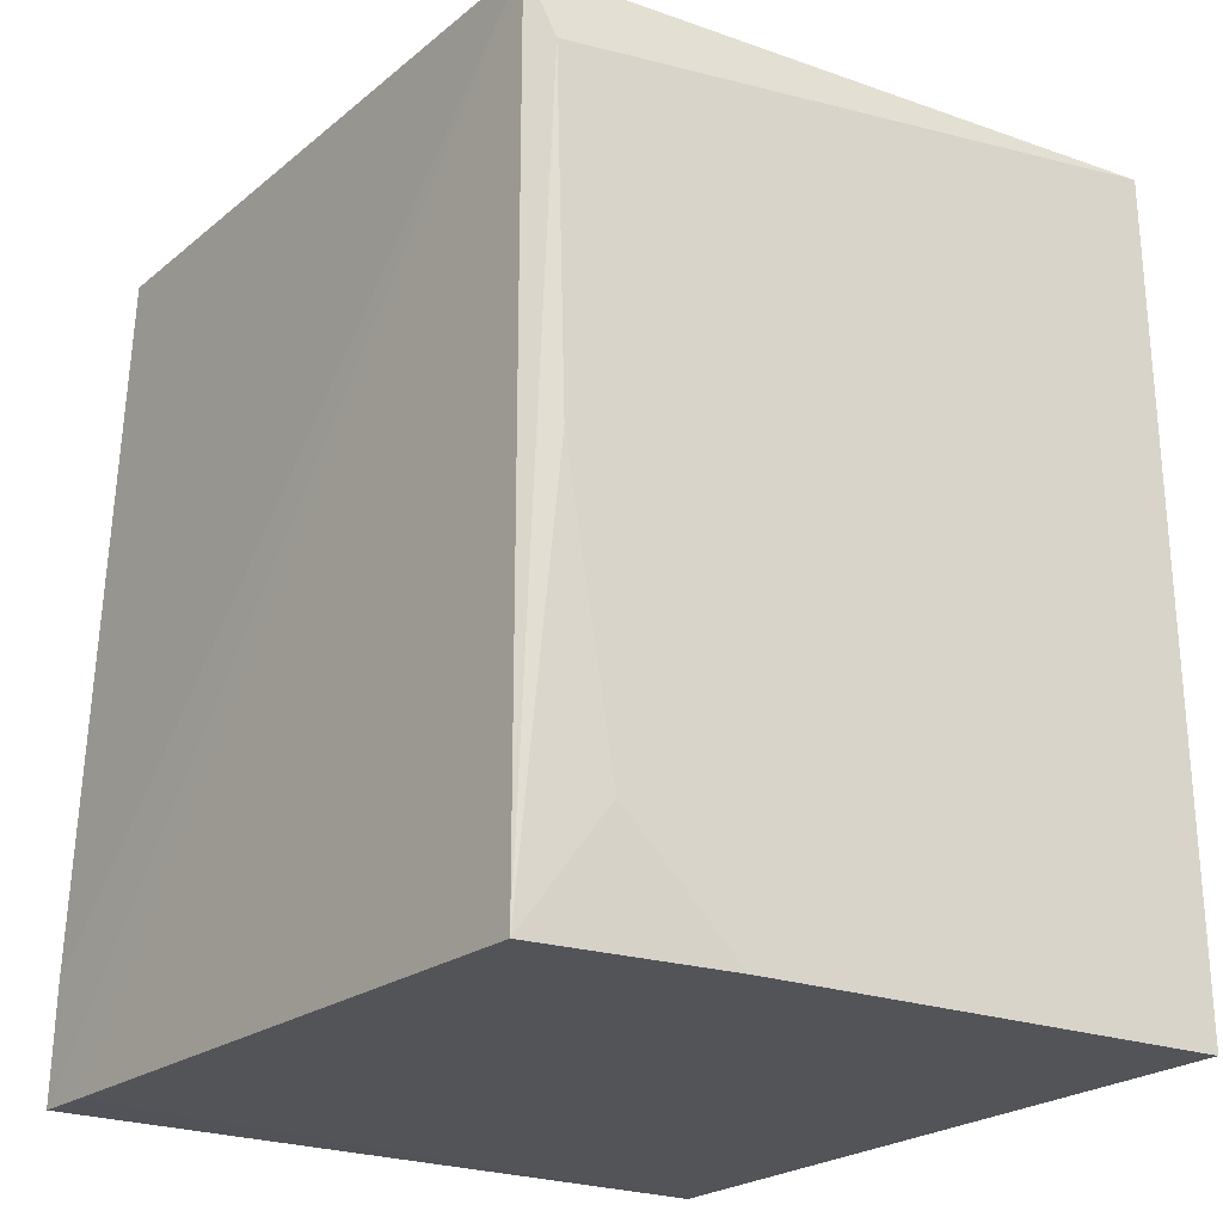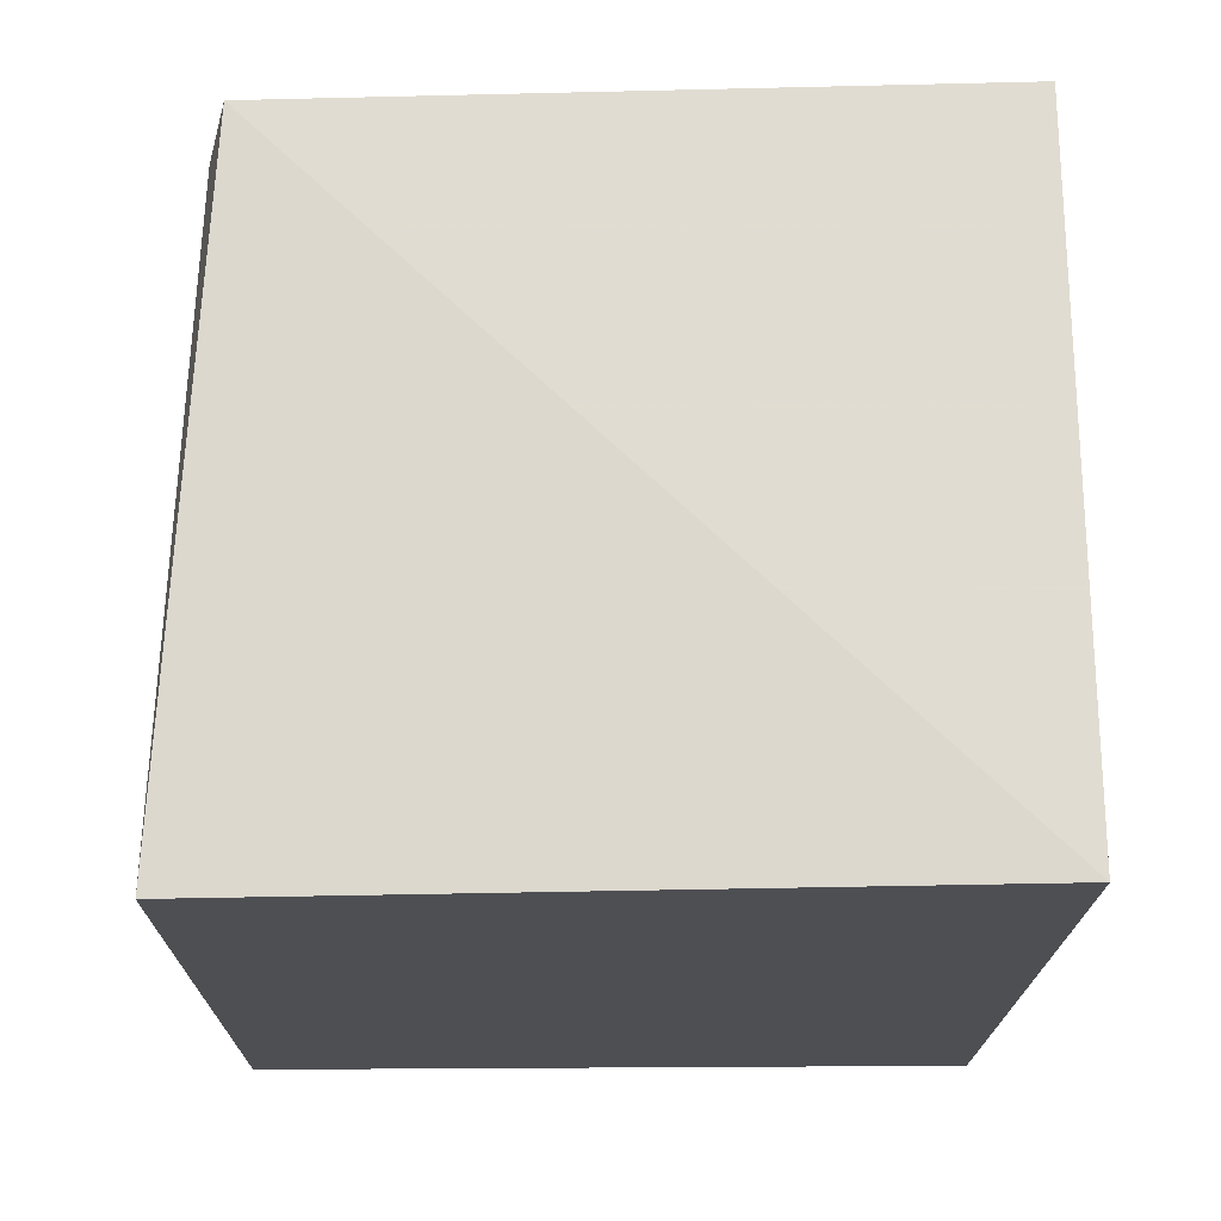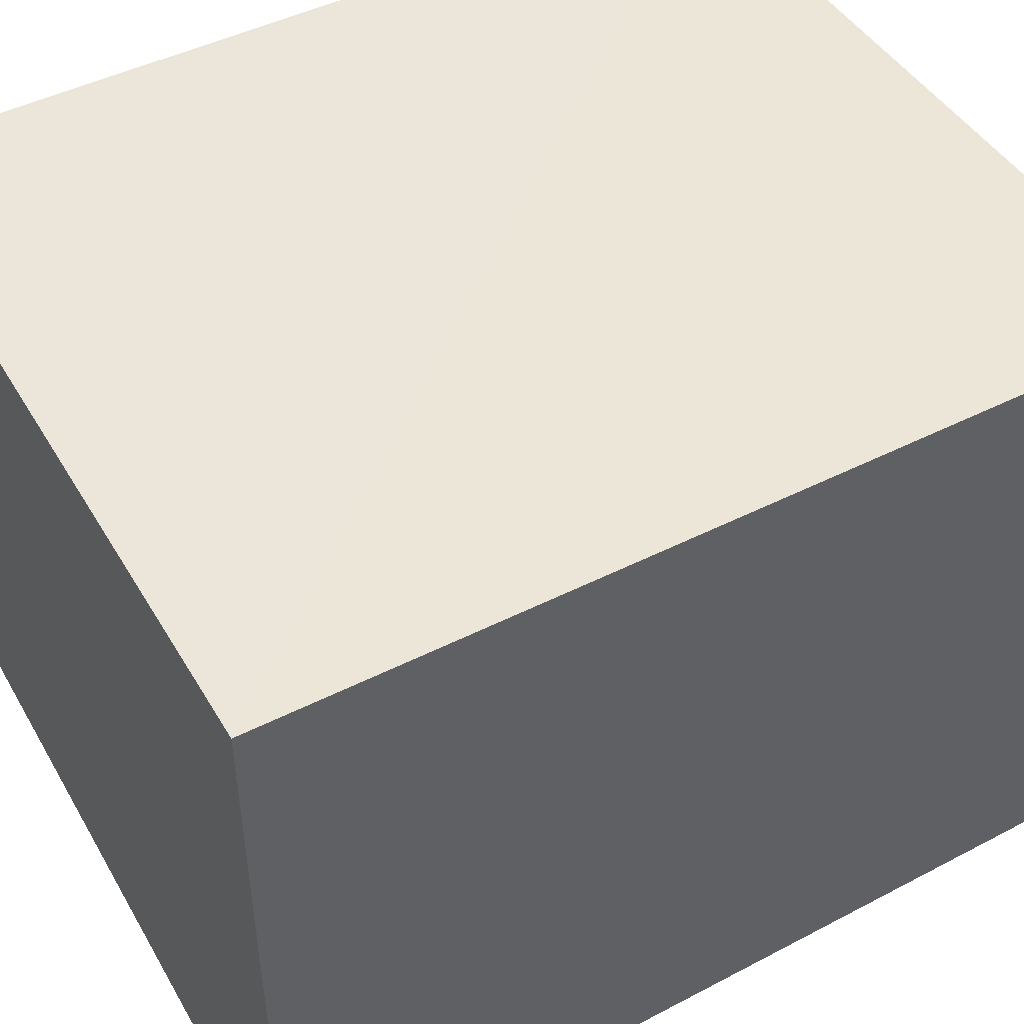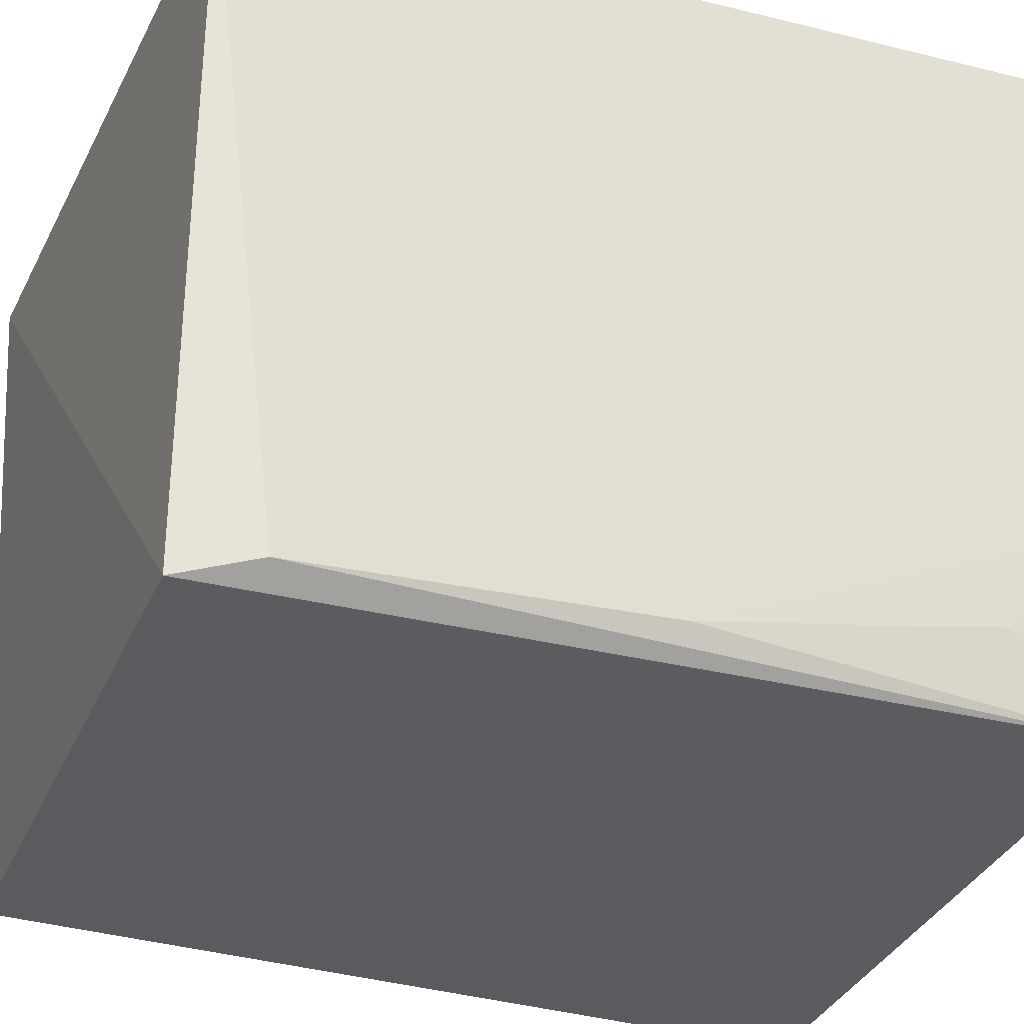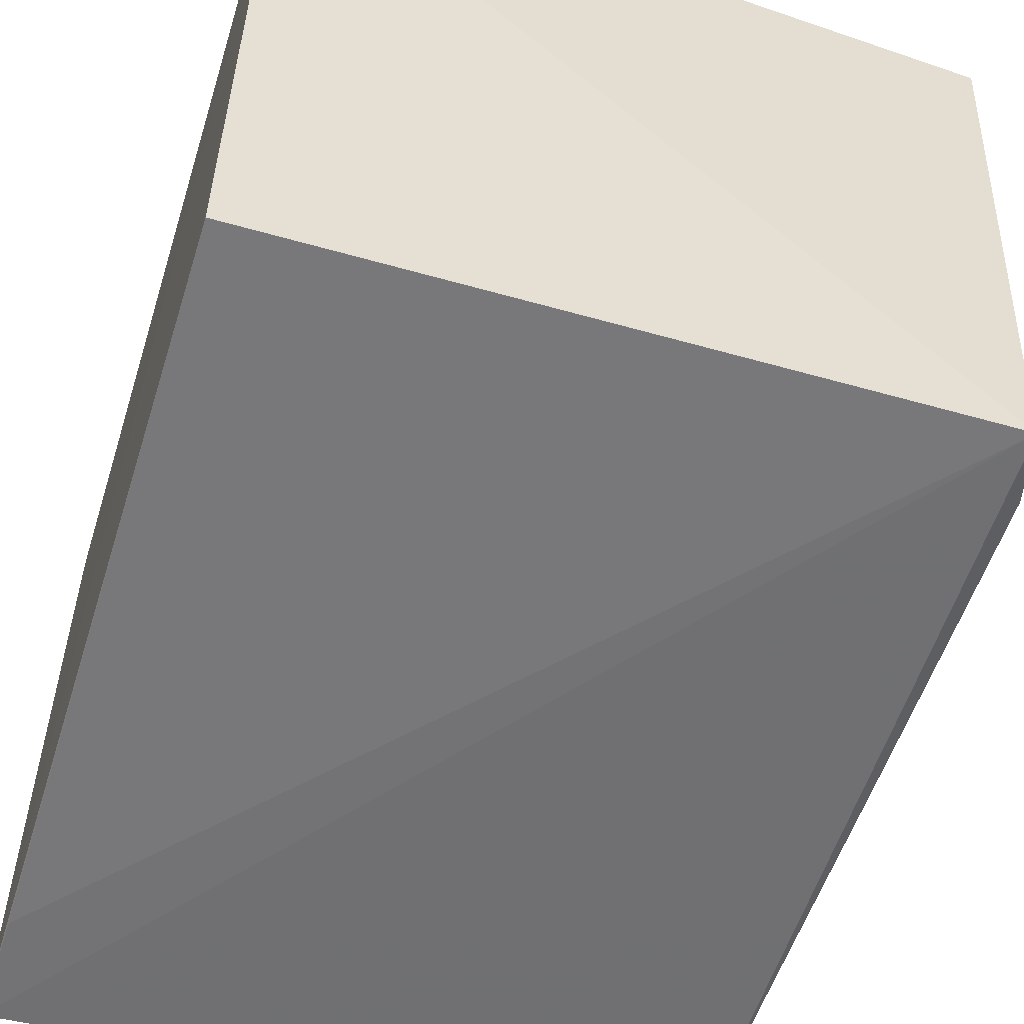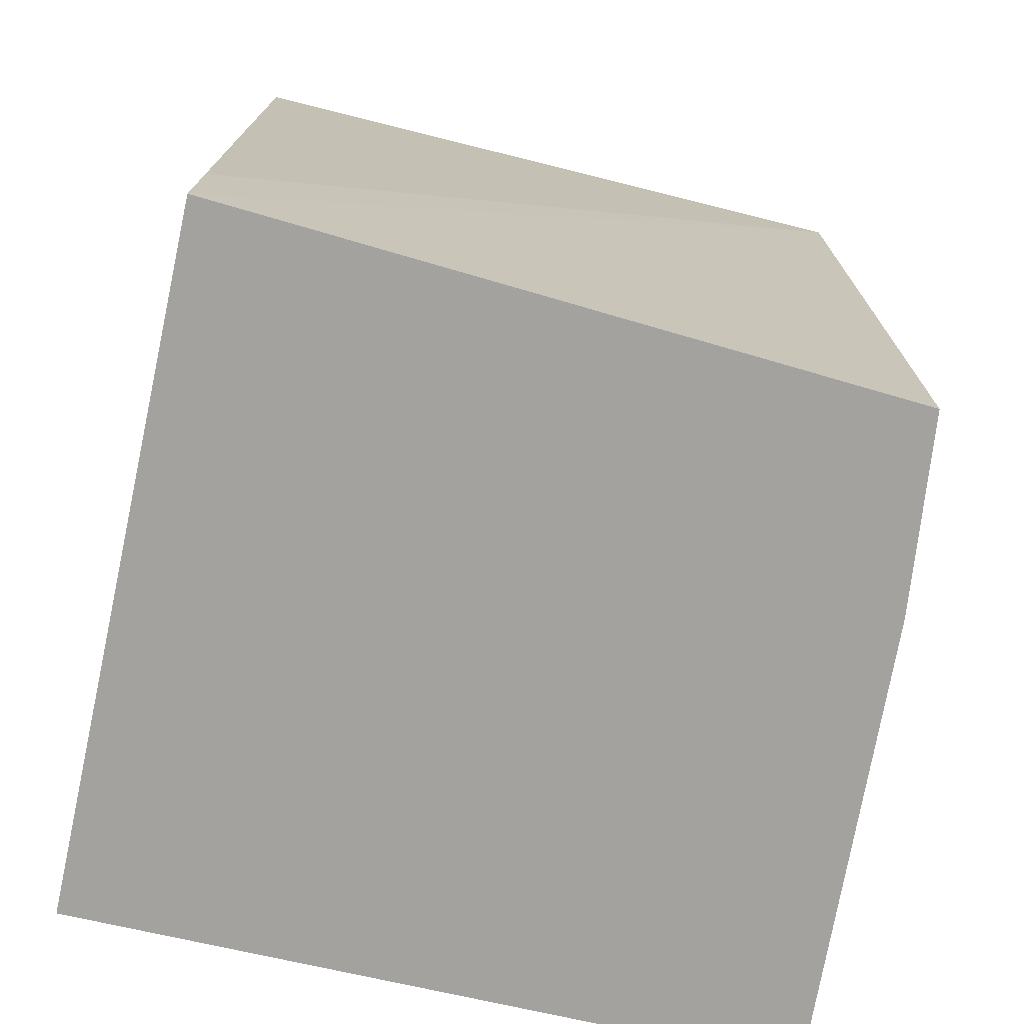
<metadata>
{"format":"obj","ext":"obj","renderer":"f3d","projection":"perspective","resolution":1024,"background":"white","views":[{"elev":-22.8,"azim":54.9,"up":"+Z"},{"elev":72.2,"azim":179.8,"up":"+Z"},{"elev":48.3,"azim":-119.4,"up":"+Y"},{"elev":-30.4,"azim":69.5,"up":"+Y"},{"elev":-55.6,"azim":-17.2,"up":"+Y"},{"elev":-72.5,"azim":-12.8,"up":"+Z"}]}
</metadata>
<code>
v 0.06803 0.0003756 0.1603
v 0.06726 -0.02675 0.1568
v 0.06861 0.0003209 0.1248
v 0.03778 0.0002584 0.1248
v 0.03776 -0.0282 0.1601
v 0.03763 -0.02943 0.1247
v 0.06635 -0.02759 0.16
v 0.03778 0.0002605 0.1617
v 0.06653 -0.02768 0.1248
v 0.04013 -0.02928 0.1247
v 0.0377 -0.02935 0.1296
v 0.06728 -0.02429 0.1297
v 0.06752 -0.01937 0.1248
v 0.06729 -0.02635 0.1421
f 1 2 3
f 1 3 4
f 7 2 1
f 8 1 4
f 8 6 5
f 8 4 6
f 8 7 1
f 8 5 7
f 9 2 7
f 10 6 4
f 10 4 3
f 10 9 7
f 10 7 6
f 11 7 5
f 11 5 6
f 11 6 7
f 13 12 9
f 13 10 3
f 13 9 10
f 14 3 2
f 14 2 9
f 14 9 12
f 14 13 3
f 14 12 13

</code>
